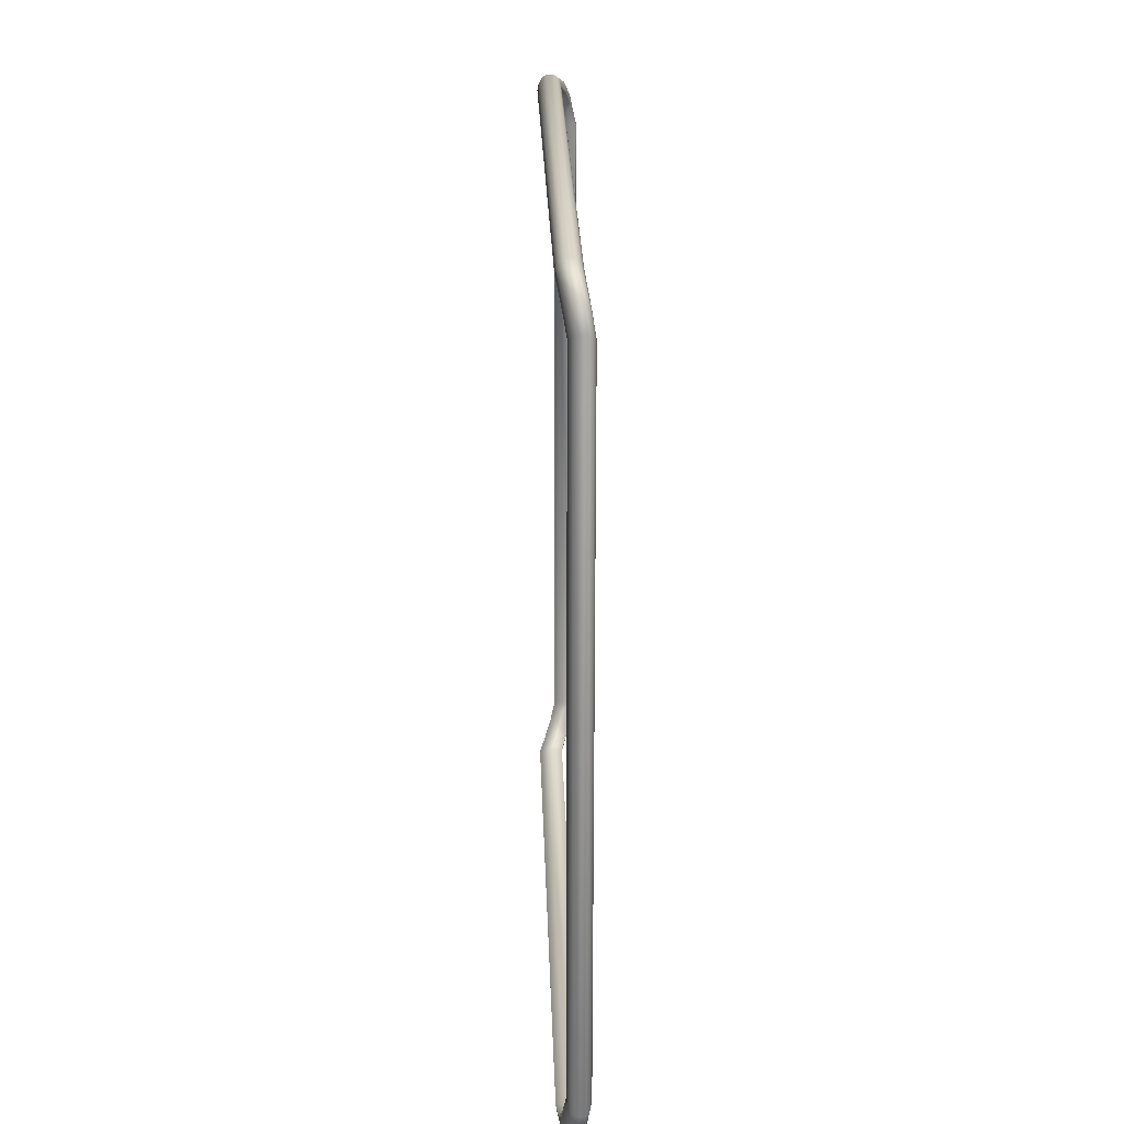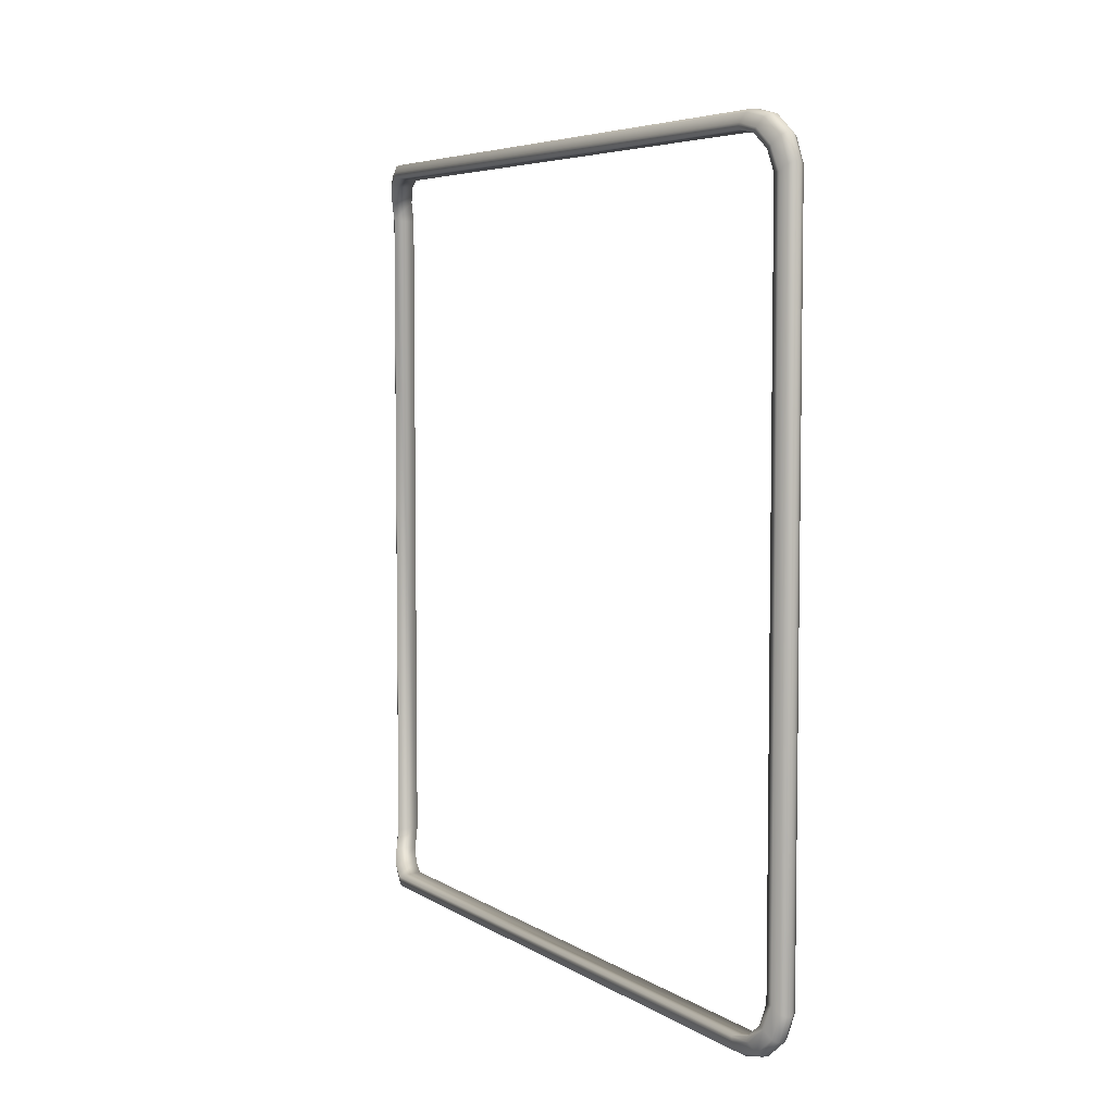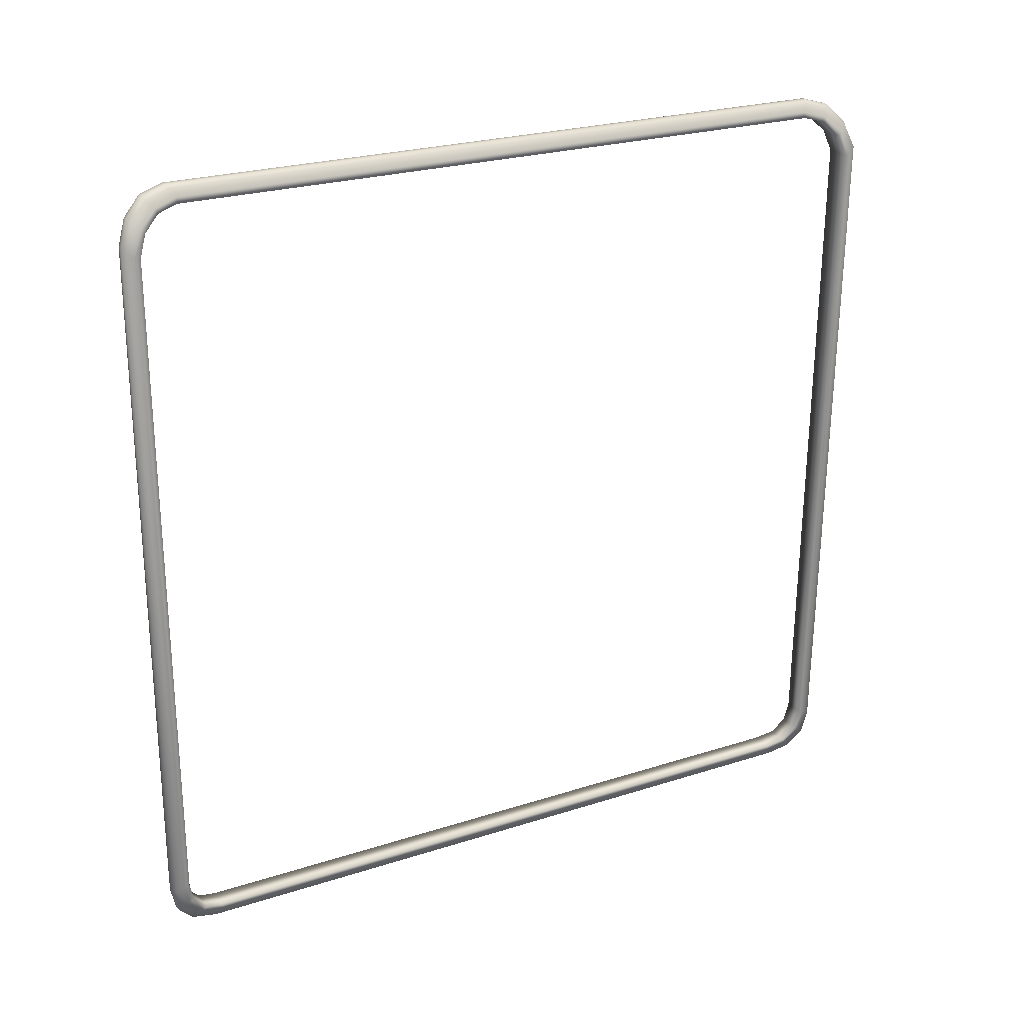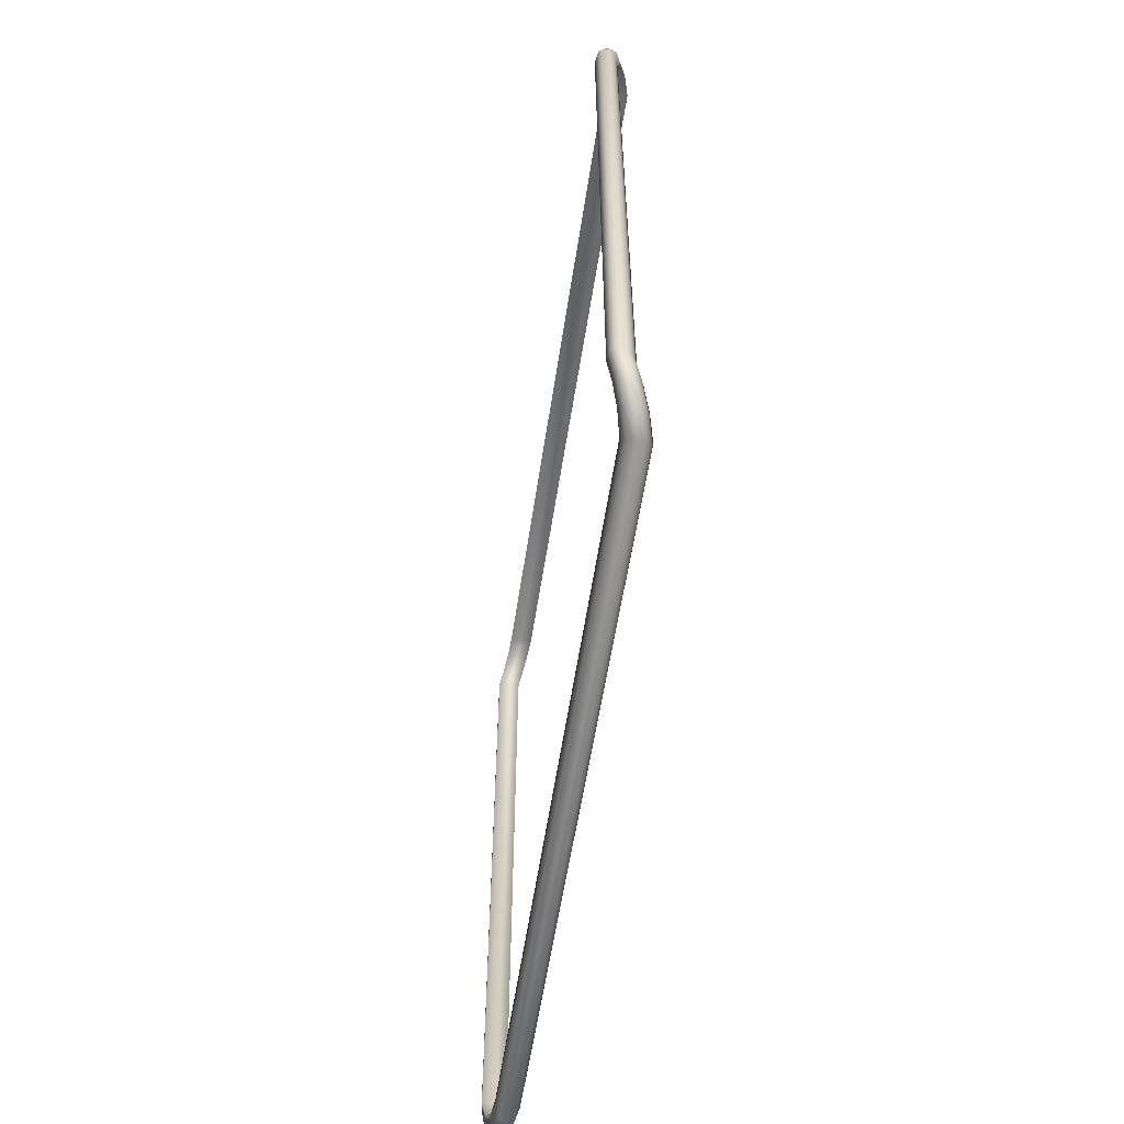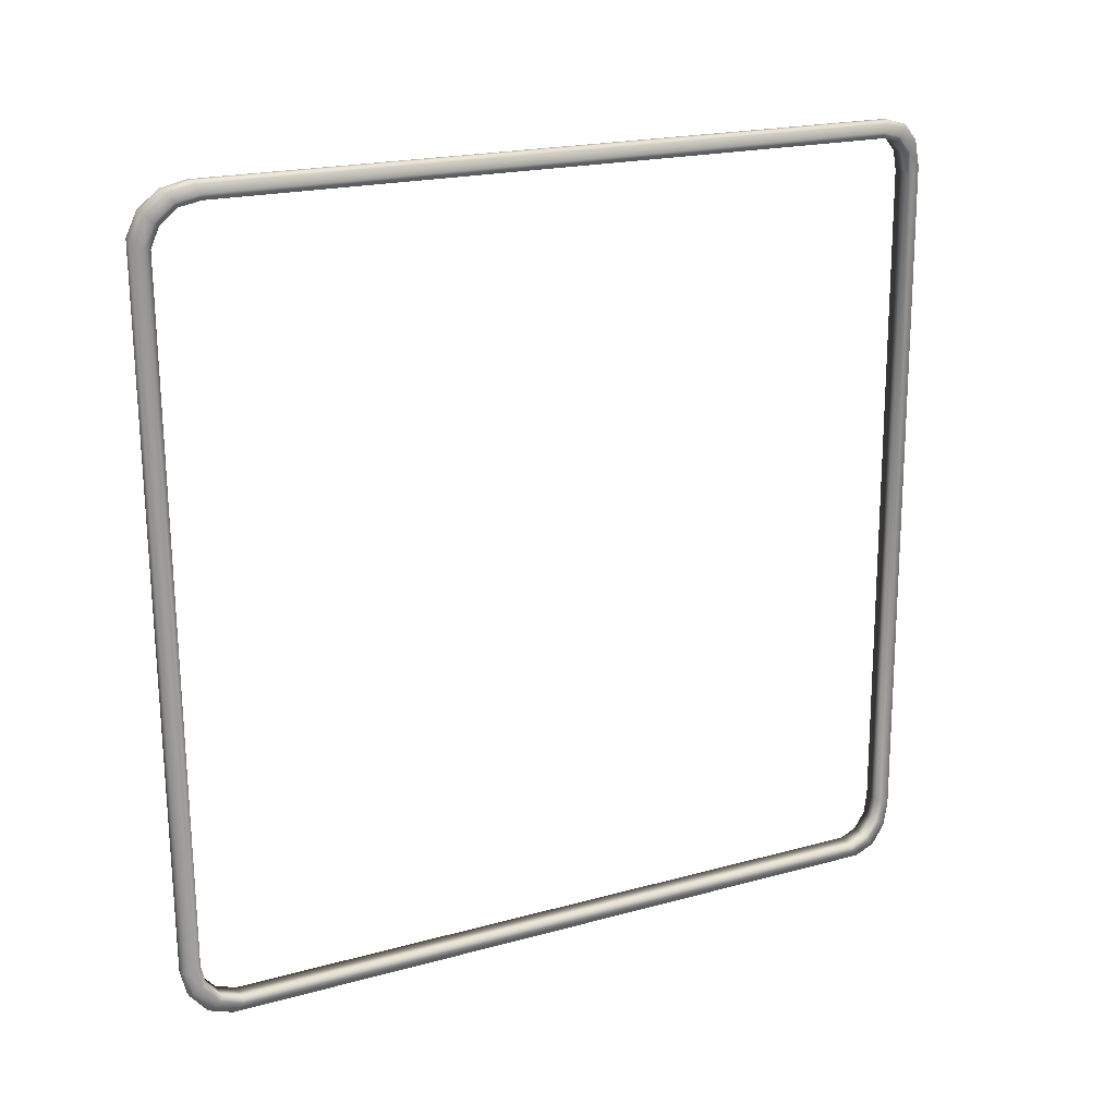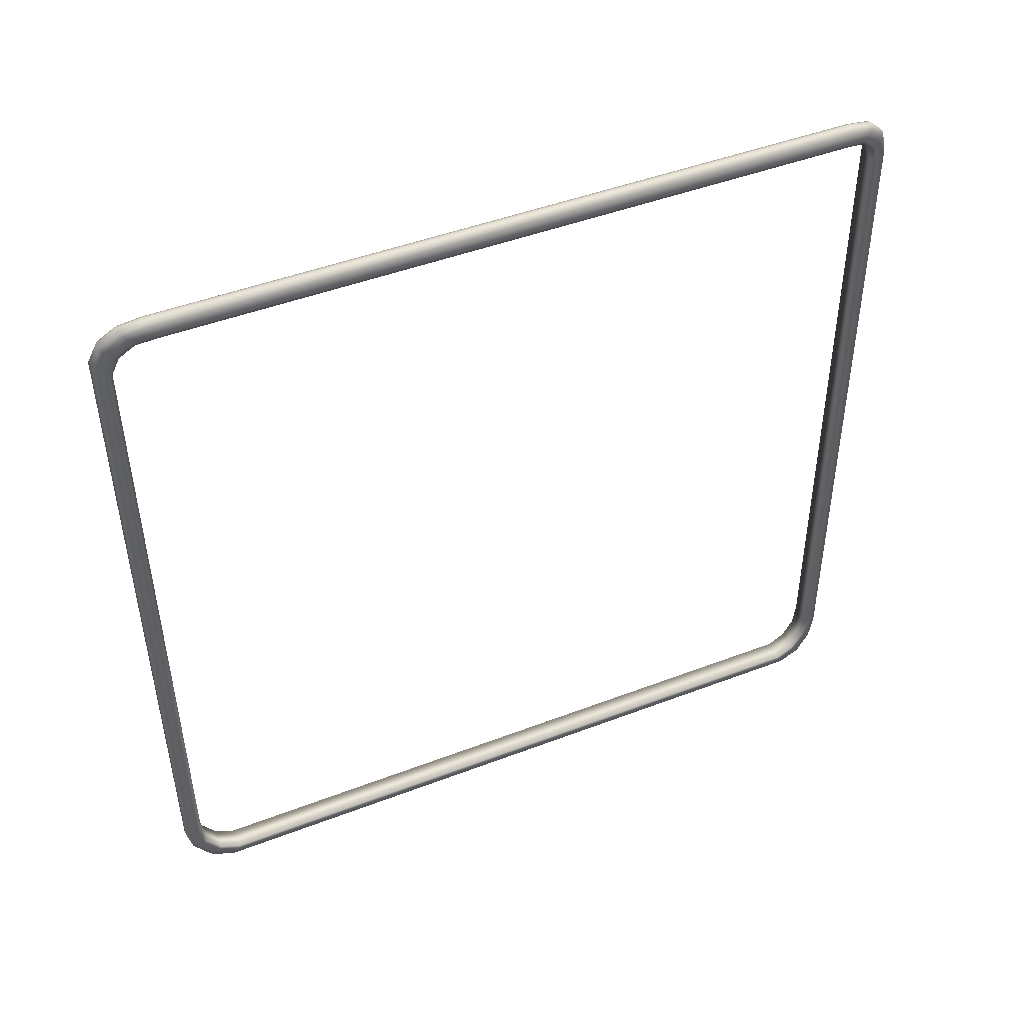
<metadata>
{"format":"obj","ext":"obj","renderer":"f3d","projection":"perspective","resolution":1024,"background":"white","views":[{"elev":23.2,"azim":-0.7,"up":"+Z"},{"elev":5.4,"azim":-27.7,"up":"+Z"},{"elev":24.4,"azim":-117.9,"up":"+Y"},{"elev":-59.2,"azim":172.1,"up":"+Z"},{"elev":19.9,"azim":63.0,"up":"+Y"},{"elev":46.3,"azim":66.4,"up":"+Y"}]}
</metadata>
<code>
g rope.023
v -0.05314 1.666 1.477
v -0.06977 1.631 -1.454
v -0.05314 1.666 -1.477
v -0.06977 1.631 1.454
v -0.07813 1.608 -1.454
v -0.09273 1.605 -1.55
v -0.05314 1.666 -1.477
v -0.0729 1.638 -1.577
v -0.09996 1.586 -1.542
v -0.07813 1.608 1.454
v 0.02033 1.608 -1.452
v -0.09996 1.586 1.542
v -0.09273 1.605 1.55
v -0.0729 1.638 1.577
v -0.05314 1.666 1.477
v 0.02033 1.608 1.452
v 0.0001991 1.586 1.537
v 0.0001991 1.586 -1.537
v 0.02185 1.631 -1.453
v 0.001485 1.605 -1.546
v -0.004445 1.638 -1.575
v 0.01342 1.666 -1.476
v 0.02185 1.631 1.453
v 0.01342 1.666 -1.476
v 0.01342 1.666 1.476
v 0.001485 1.605 1.546
v 0.01342 1.666 1.476
v -0.004444 1.638 1.575
v -0.1278 1.524 -1.607
v -0.02396 1.524 -1.6
v 0.001485 1.605 -1.546
v -0.123 1.534 -1.624
v -0.09273 1.605 -1.55
v -0.1049 1.563 -1.654
v -0.152 1.437 -1.639
v -0.1483 1.439 -1.662
v -0.123 1.534 -1.624
v -0.1049 1.563 -1.654
v -0.13 1.464 -1.692
v -0.02487 1.534 -1.618
v -0.03215 1.563 -1.65
v -0.004445 1.638 -1.575
v -0.0438 1.437 -1.63
v -0.1025 -1.437 -1.62
v -0.003856 -1.437 -1.62
v -0.09929 -1.439 -1.644
v -0.13 1.464 -1.692
v -0.08595 -1.464 -1.679
v -0.09041 -1.534 -1.62
v -0.09376 -1.524 -1.601
v -0.08595 -1.464 -1.679
v -0.07786 -1.563 -1.654
v -0.006943 -1.439 -1.644
v 0.002436 -1.524 -1.601
v 0.0007501 -1.534 -1.62
v -0.0105 -1.563 -1.654
v -0.01871 -1.464 -1.679
v -0.04699 1.439 -1.653
v -0.05641 1.464 -1.686
v -0.05641 1.464 -1.686
v -0.03215 1.563 -1.65
v -0.0729 1.638 -1.577
v -0.03095 1.678 -1.486
v -0.05314 1.666 -1.477
v -0.04923 1.65 -1.587
v -0.02363 1.65 -1.586
v -0.006386 1.678 -1.486
v 0.01342 1.666 -1.476
v -0.004445 1.638 -1.575
v -0.03095 1.678 1.486
v -0.05314 1.666 -1.477
v -0.05314 1.666 1.477
v -0.006386 1.678 1.486
v 0.01342 1.666 1.476
v 0.01342 1.666 -1.476
v -0.004444 1.638 1.575
v -0.006386 1.678 1.486
v 0.01342 1.666 1.476
v -0.02363 1.65 1.586
v -0.04923 1.65 1.587
v -0.03095 1.678 1.486
v -0.05314 1.666 1.477
v -0.0729 1.638 1.577
v -0.03215 1.563 1.65
v -0.02363 1.65 1.586
v -0.004444 1.638 1.575
v -0.05291 1.575 1.662
v -0.08003 1.575 1.663
v -0.04923 1.65 1.587
v -0.0729 1.638 1.577
v -0.1049 1.563 1.654
v -0.1049 1.563 1.654
v -0.105 1.474 1.701
v -0.13 1.464 1.692
v -0.08003 1.575 1.663
v -0.05291 1.575 1.662
v -0.07783 1.474 1.699
v -0.05641 1.464 1.686
v -0.03215 1.563 1.65
v -0.06452 -1.474 1.691
v -0.08595 -1.464 1.679
v -0.13 1.464 1.692
v -0.105 1.474 1.701
v -0.07783 1.474 1.699
v -0.0397 -1.474 1.691
v -0.01871 -1.464 1.679
v -0.05641 1.464 1.686
v -0.0105 -1.563 1.654
v -0.0397 -1.474 1.691
v -0.01871 -1.464 1.679
v -0.03109 -1.575 1.666
v -0.05632 -1.575 1.666
v -0.06452 -1.474 1.691
v -0.08595 -1.464 1.679
v -0.07786 -1.563 1.654
v 0.007102 -1.638 1.585
v -0.03109 -1.575 1.666
v -0.0105 -1.563 1.654
v -0.01289 -1.65 1.598
v -0.03772 -1.65 1.597
v -0.05632 -1.575 1.666
v -0.07786 -1.563 1.654
v -0.05916 -1.638 1.586
v -0.0105 -1.563 -1.654
v -0.01289 -1.65 -1.598
v 0.007102 -1.638 -1.585
v -0.03109 -1.575 -1.666
v -0.05632 -1.575 -1.666
v -0.03772 -1.65 -1.597
v -0.05916 -1.638 -1.586
v -0.07786 -1.563 -1.654
v 0.0002326 -1.678 -1.498
v 0.007102 -1.638 -1.585
v 0.01969 -1.666 -1.488
v 0.01516 -1.605 -1.555
v -0.02358 -1.678 -1.498
v 0.0002326 -1.678 1.498
v -0.04486 -1.666 -1.488
v -0.05916 -1.638 -1.586
v -0.05848 -1.631 -1.464
v -0.07482 -1.605 -1.555
v -0.0794 -1.586 -1.544
v -0.06422 -1.608 -1.461
v -0.06422 -1.608 1.461
v -0.05848 -1.631 1.464
v -0.04486 -1.666 1.488
v -0.07482 -1.605 1.555
v -0.0794 -1.586 1.544
v -0.05916 -1.638 1.586
v -0.02358 -1.678 1.498
v -0.03772 -1.65 1.597
v -0.01289 -1.65 1.598
v 0.01969 -1.666 1.488
v 0.007102 -1.638 1.585
v 0.02991 -1.631 -1.463
v 0.02991 -1.631 1.463
v 0.01516 -1.605 1.555
v 0.01566 -1.586 1.544
v 0.03041 -1.608 1.461
v 0.03041 -1.608 -1.461
v 0.01566 -1.586 -1.544
v -0.07786 -1.563 -1.654
v -0.06452 -1.474 -1.691
v -0.08595 -1.464 -1.679
v -0.05632 -1.575 -1.666
v -0.03109 -1.575 -1.666
v -0.0397 -1.474 -1.691
v -0.01871 -1.464 -1.679
v -0.0105 -1.563 -1.654
v -0.105 1.474 -1.701
v -0.08595 -1.464 -1.679
v -0.13 1.464 -1.692
v -0.07783 1.474 -1.699
v -0.05641 1.464 -1.686
v -0.01871 -1.464 -1.679
v -0.08003 1.575 -1.663
v -0.13 1.464 -1.692
v -0.1049 1.563 -1.654
v -0.05291 1.575 -1.662
v -0.03215 1.563 -1.65
v -0.05641 1.464 -1.686
v -0.04923 1.65 -1.587
v -0.1049 1.563 -1.654
v -0.0729 1.638 -1.577
v -0.02363 1.65 -1.586
v -0.004445 1.638 -1.575
v -0.03215 1.563 -1.65
v -0.003856 -1.437 -1.62
v -0.09376 -1.524 -1.601
v -0.1025 -1.437 -1.62
v 0.002436 -1.524 -1.601
v -0.0794 -1.586 -1.544
v 0.01566 -1.586 -1.544
v -0.06422 -1.608 -1.461
v 0.03041 -1.608 -1.461
v 0.03041 -1.608 1.461
v -0.06422 -1.608 1.461
v -0.0794 -1.586 1.544
v 0.01566 -1.586 1.544
v -0.09376 -1.524 1.601
v 0.002436 -1.524 1.601
v -0.1025 -1.437 1.62
v -0.003856 -1.437 1.62
v -0.02487 1.534 1.618
v -0.03215 1.563 1.65
v -0.004444 1.638 1.575
v 0.001485 1.605 1.546
v -0.02396 1.524 1.6
v -0.04699 1.439 1.653
v -0.03215 1.563 1.65
v -0.05641 1.464 1.686
v -0.1278 1.524 1.607
v -0.09273 1.605 1.55
v -0.0438 1.437 1.63
v -0.123 1.534 1.624
v -0.1049 1.563 1.654
v -0.0729 1.638 1.577
v -0.152 1.437 1.639
v -0.003856 -1.437 1.62
v -0.1025 -1.437 1.62
v -0.006943 -1.439 1.644
v -0.05641 1.464 1.686
v -0.01871 -1.464 1.679
v 0.0007501 -1.534 1.62
v 0.002436 -1.524 1.601
v -0.0105 -1.563 1.654
v -0.09929 -1.439 1.644
v -0.09376 -1.524 1.601
v -0.09041 -1.534 1.62
v -0.1483 1.439 1.662
v -0.13 1.464 1.692
v -0.1049 1.563 1.654
v -0.08595 -1.464 1.679
v -0.13 1.464 1.692
v -0.07786 -1.563 1.654
v -0.08595 -1.464 1.679
v -0.0794 -1.586 1.544
v -0.09376 -1.524 1.601
v -0.07482 -1.605 1.555
v -0.05916 -1.638 1.586
v -0.07786 -1.563 1.654
v 0.01516 -1.605 1.555
v 0.007102 -1.638 1.585
v -0.0105 -1.563 1.654
v 0.002436 -1.524 1.601
v 0.01566 -1.586 1.544
v 0.0007501 -1.534 -1.62
v -0.0105 -1.563 -1.654
v 0.007102 -1.638 -1.585
v 0.01516 -1.605 -1.555
v 0.01566 -1.586 -1.544
v 0.002436 -1.524 -1.601
v -0.07482 -1.605 -1.555
v -0.09376 -1.524 -1.601
v -0.0794 -1.586 -1.544
v -0.09041 -1.534 -1.62
v -0.07786 -1.563 -1.654
v -0.05916 -1.638 -1.586
g rope.023_0
f 3 2 1
f 2 4 1
f 4 2 5
f 5 2 6
f 2 7 6
f 7 8 6
f 9 5 6
f 10 4 5
f 5 9 11
f 10 5 11
f 4 10 12
f 13 4 12
f 13 14 4
f 14 15 4
f 16 10 11
f 17 12 10
f 16 17 10
f 9 18 11
f 11 19 16
f 19 11 18
f 20 19 18
f 20 21 19
f 21 22 19
f 19 23 16
f 23 19 24
f 25 23 24
f 16 23 26
f 17 16 26
f 23 27 26
f 27 28 26
f 9 29 18
f 29 30 18
f 31 18 30
f 29 9 32
f 9 33 32
f 33 8 32
f 8 34 32
f 29 35 30
f 35 29 36
f 29 37 36
f 37 38 36
f 38 39 36
f 40 31 30
f 40 41 31
f 41 42 31
f 35 43 30
f 40 30 43
f 35 36 44
f 43 35 45
f 35 44 45
f 36 46 44
f 46 36 47
f 48 46 47
f 44 46 49
f 50 44 49
f 46 51 49
f 51 52 49
f 45 53 43
f 53 45 54
f 55 53 54
f 55 56 53
f 56 57 53
f 53 58 43
f 58 53 57
f 59 58 57
f 58 40 43
f 58 60 40
f 60 61 40
f 64 63 62
f 63 65 62
f 65 63 66
f 63 67 66
f 66 67 68
f 69 66 68
f 67 63 70
f 63 71 70
f 71 72 70
f 73 67 70
f 73 74 67
f 74 75 67
f 78 77 76
f 77 79 76
f 79 77 80
f 77 81 80
f 80 81 82
f 83 80 82
f 86 85 84
f 85 87 84
f 87 85 88
f 85 89 88
f 88 89 90
f 91 88 90
f 94 93 92
f 93 95 92
f 96 95 93
f 97 96 93
f 96 97 98
f 99 96 98
f 102 101 100
f 103 102 100
f 104 103 100
f 105 104 100
f 105 106 104
f 106 107 104
f 110 109 108
f 109 111 108
f 112 111 109
f 113 112 109
f 112 113 114
f 115 112 114
f 118 117 116
f 117 119 116
f 120 119 117
f 121 120 117
f 120 121 122
f 123 120 122
f 126 125 124
f 125 127 124
f 128 127 125
f 129 128 125
f 128 129 130
f 131 128 130
f 129 125 132
f 132 125 133
f 134 132 133
f 134 133 135
f 136 129 132
f 132 134 137
f 132 137 136
f 129 136 138
f 139 129 138
f 139 138 140
f 141 139 140
f 142 141 140
f 143 142 140
f 143 140 144
f 145 140 138
f 140 145 144
f 146 138 136
f 146 145 138
f 144 145 147
f 145 146 147
f 148 144 147
f 146 149 147
f 150 146 136
f 146 150 149
f 150 151 149
f 137 150 136
f 151 150 152
f 150 137 152
f 152 137 153
f 134 153 137
f 154 152 153
f 134 155 153
f 155 134 135
f 154 153 156
f 155 156 153
f 157 154 156
f 157 156 158
f 156 159 158
f 159 156 160
f 156 155 160
f 155 135 160
f 135 161 160
f 164 163 162
f 163 165 162
f 165 163 166
f 163 167 166
f 166 167 168
f 169 166 168
f 167 163 170
f 163 171 170
f 171 172 170
f 173 167 170
f 173 174 167
f 174 175 167
f 170 176 173
f 176 170 177
f 178 176 177
f 176 179 173
f 173 179 180
f 181 173 180
f 176 182 179
f 182 176 183
f 184 182 183
f 182 185 179
f 179 185 186
f 187 179 186
f 190 189 188
f 189 191 188
f 189 192 191
f 192 193 191
f 192 194 193
f 194 195 193
f 195 194 196
f 194 197 196
f 197 198 196
f 198 199 196
f 198 200 199
f 200 201 199
f 200 202 201
f 202 203 201
f 206 205 204
f 207 206 204
f 17 207 204
f 208 17 204
f 17 208 12
f 208 204 209
f 204 210 209
f 210 211 209
f 208 212 12
f 213 12 212
f 214 208 209
f 208 214 212
f 215 213 212
f 215 216 213
f 216 217 213
f 214 218 212
f 215 212 218
f 214 209 219
f 220 218 214
f 219 220 214
f 209 221 219
f 221 209 222
f 223 221 222
f 221 224 219
f 221 223 224
f 224 225 219
f 223 226 224
f 220 227 218
f 220 228 227
f 228 229 227
f 230 215 218
f 227 230 218
f 230 231 215
f 231 232 215
f 230 227 233
f 234 230 233
f 229 235 227
f 235 236 227
f 238 237 229
f 237 239 229
f 239 240 229
f 240 241 229
f 244 243 242
f 224 244 242
f 224 242 245
f 242 246 245
f 249 248 247
f 250 249 247
f 250 247 251
f 247 252 251
f 255 254 253
f 254 256 253
f 256 257 253
f 257 258 253

</code>
